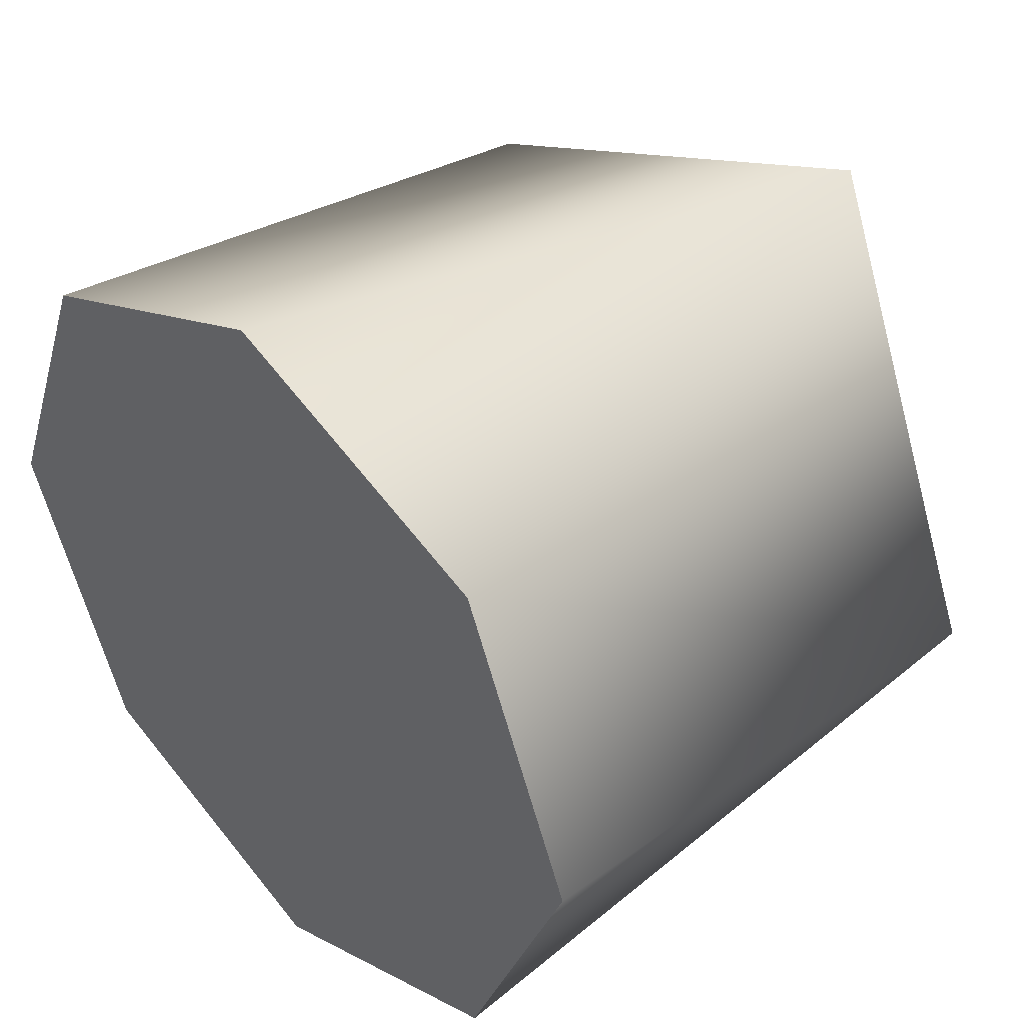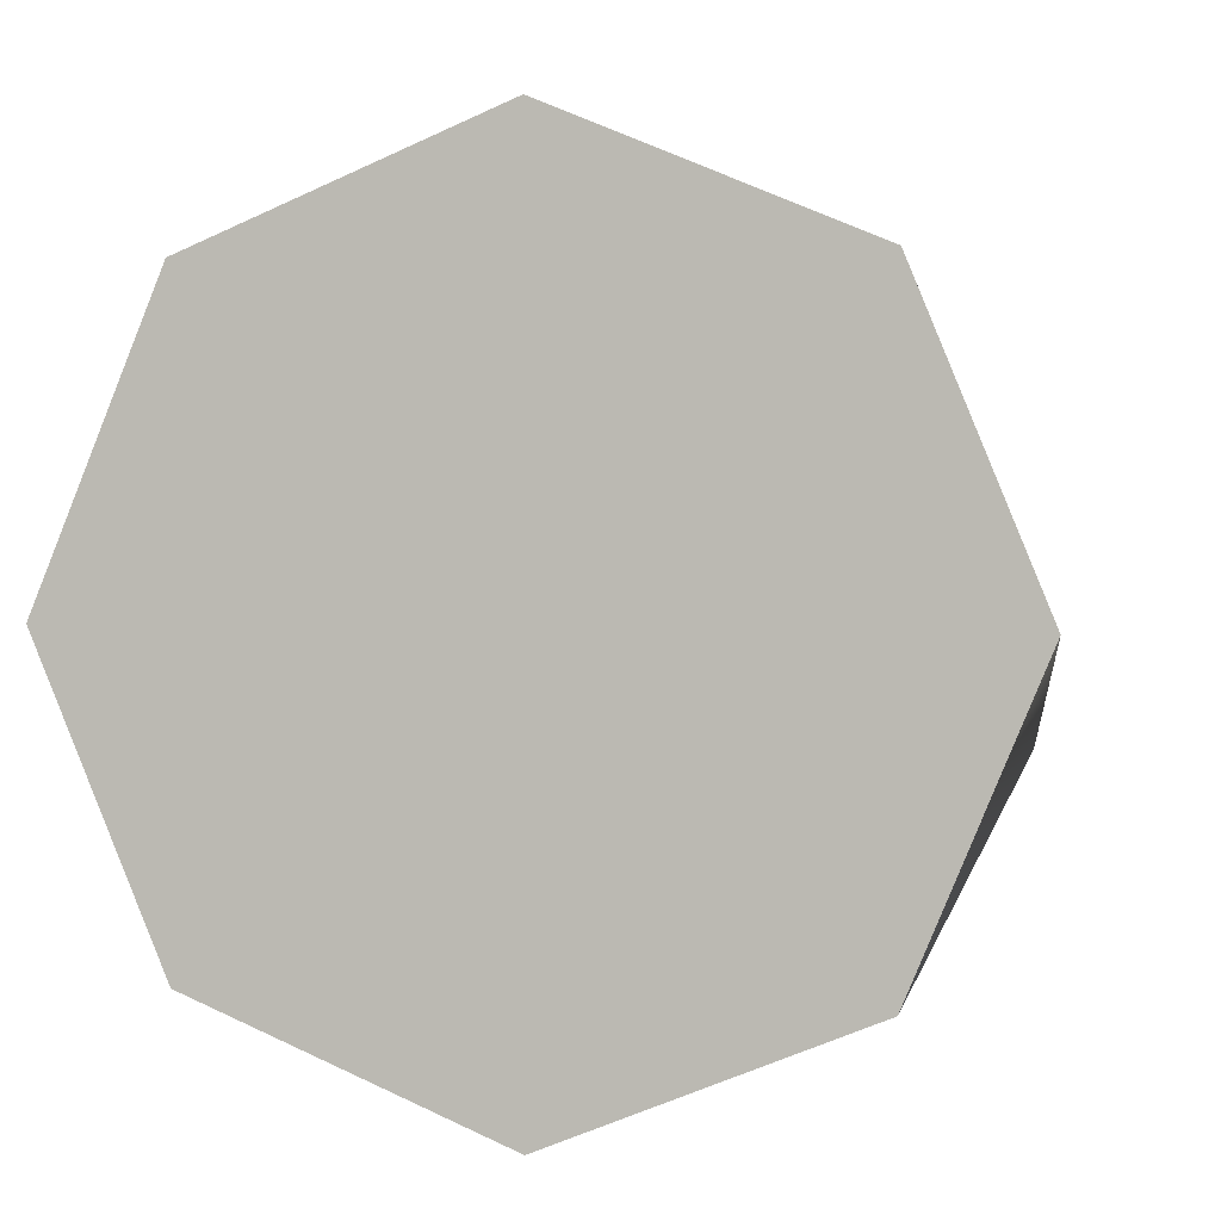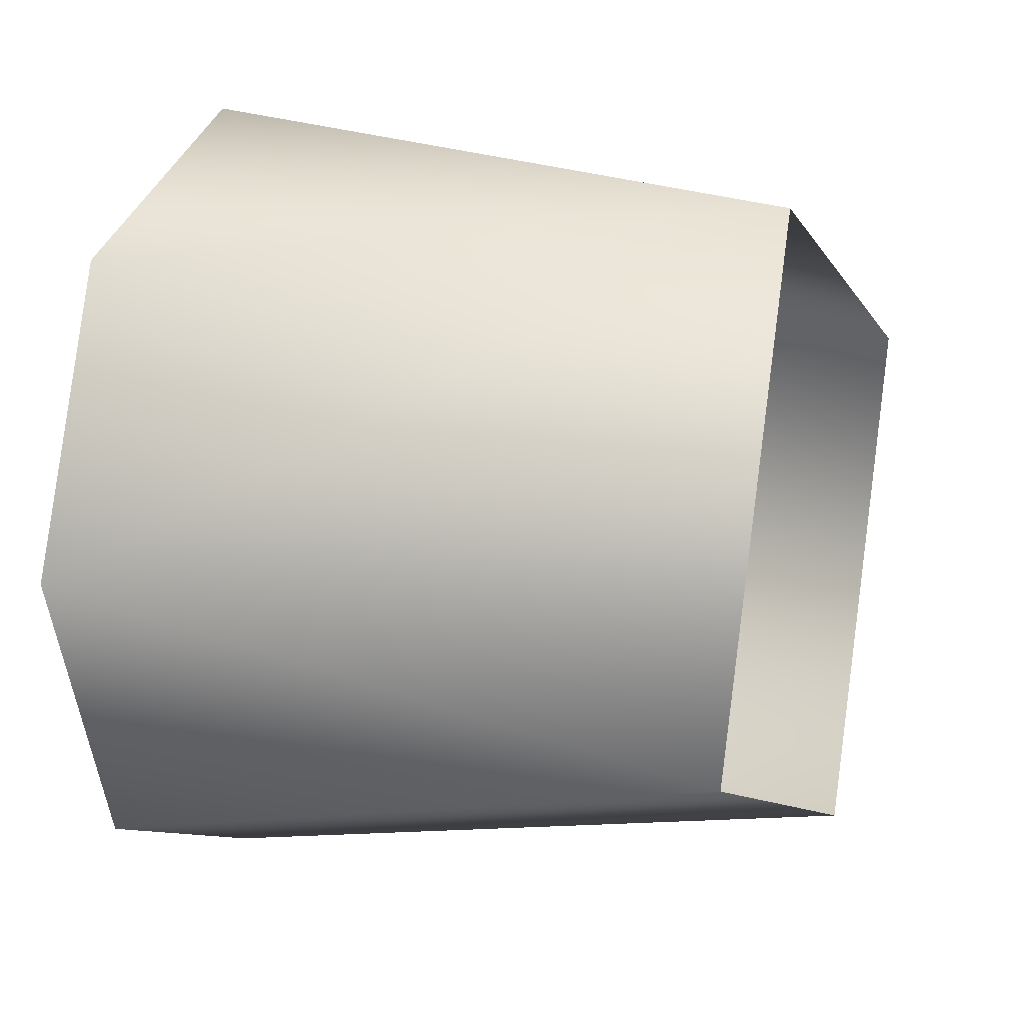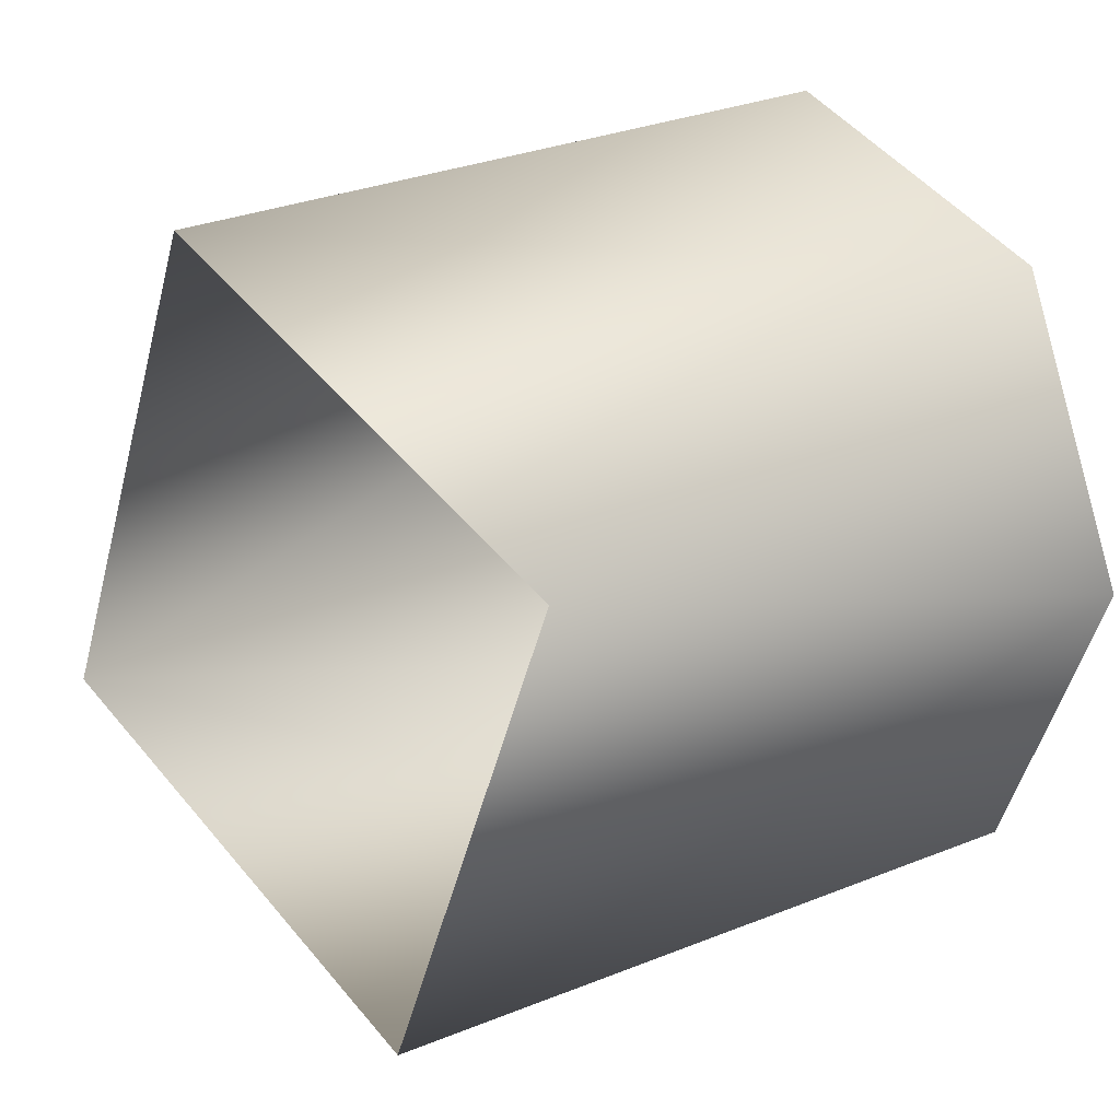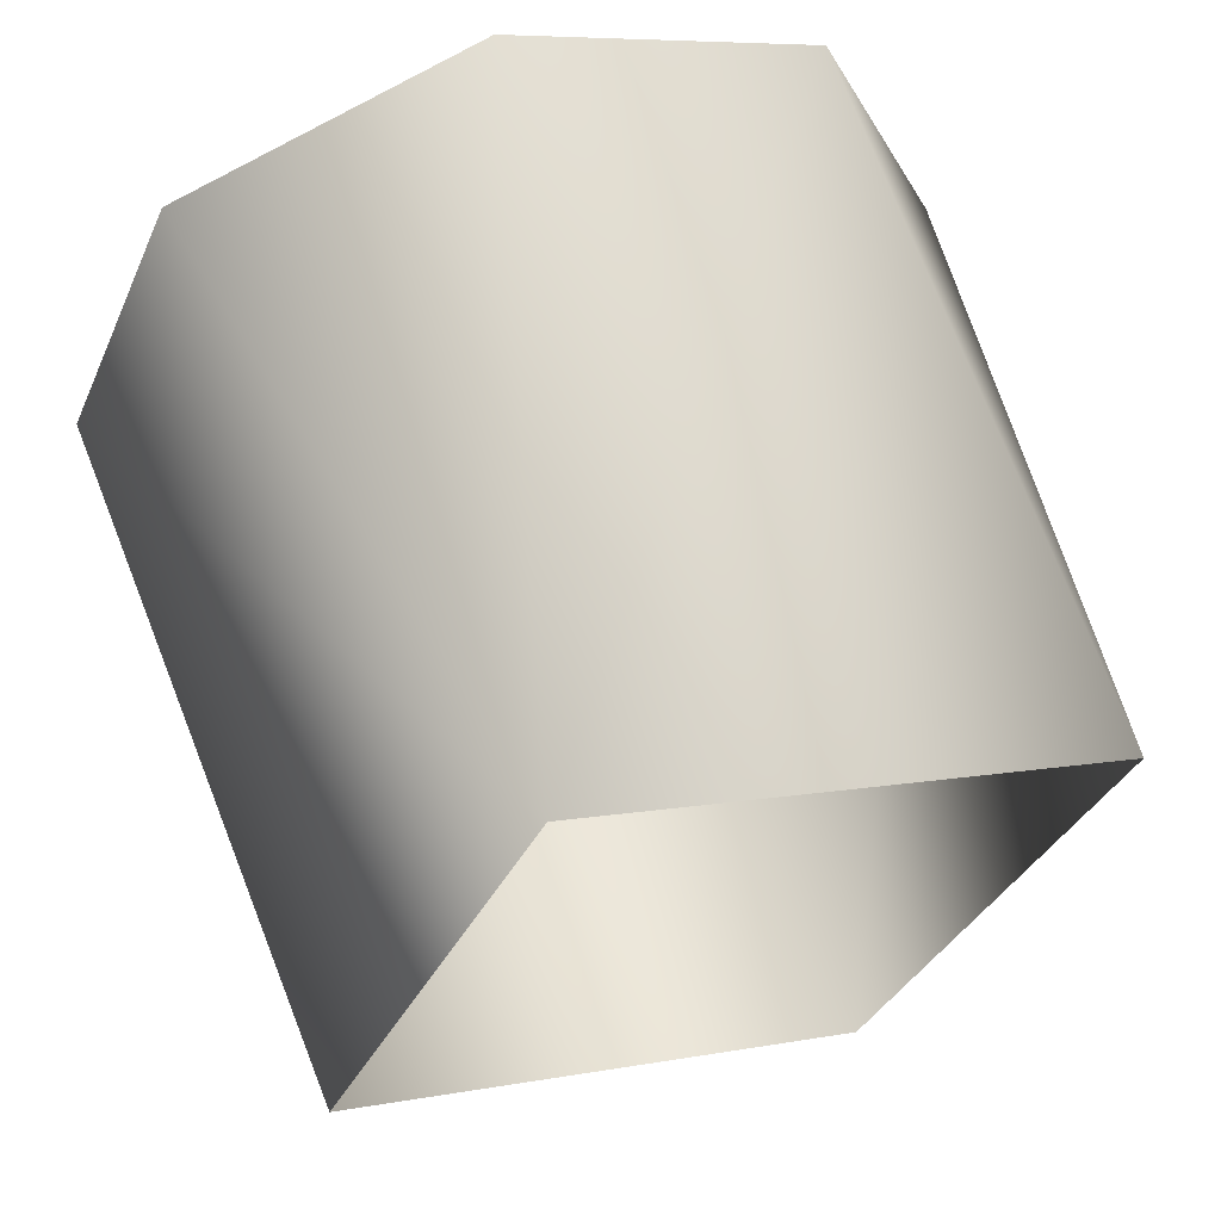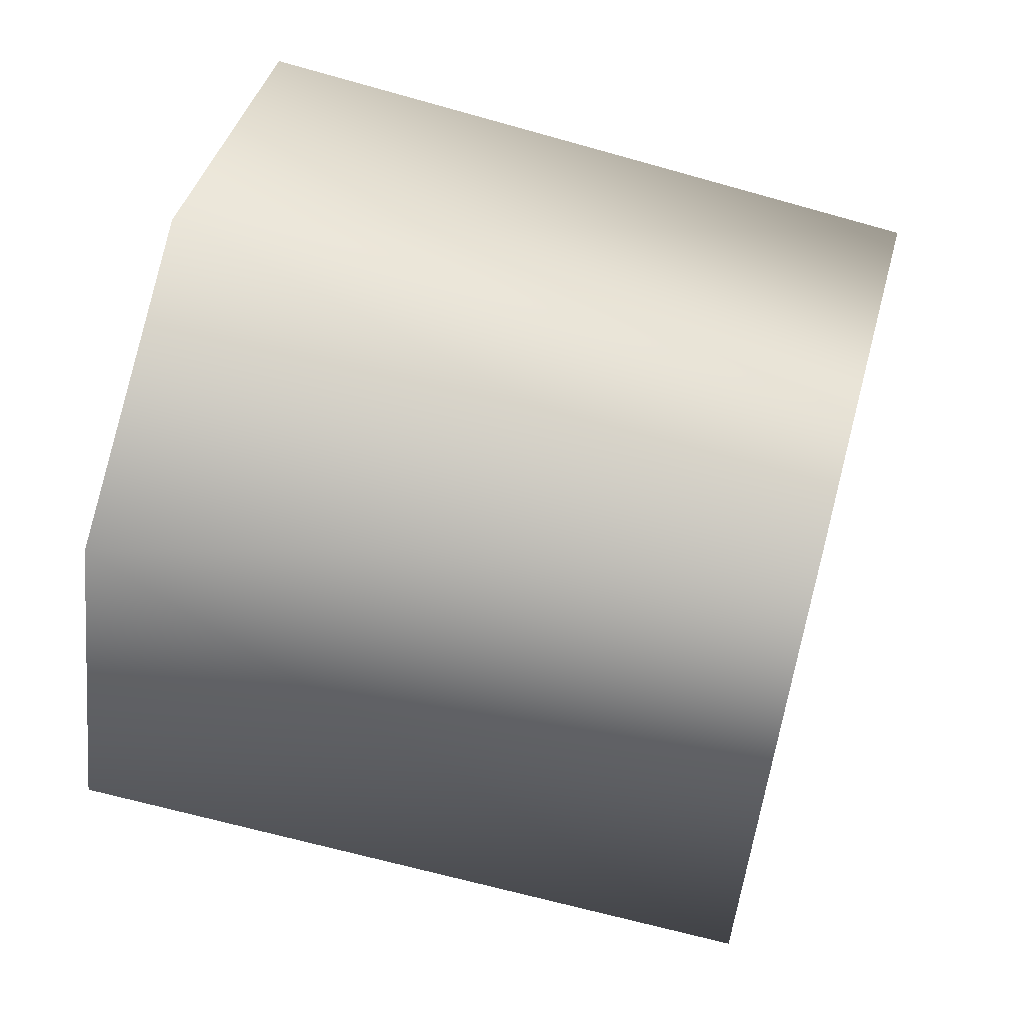
<metadata>
{"format":"obj","ext":"obj","renderer":"f3d","projection":"perspective","resolution":1024,"background":"white","views":[{"elev":41.8,"azim":136.8,"up":"+Z"},{"elev":2.6,"azim":101.9,"up":"+Z"},{"elev":14.3,"azim":-160.2,"up":"+Y"},{"elev":21.0,"azim":-41.7,"up":"+Y"},{"elev":62.7,"azim":-106.8,"up":"+Y"},{"elev":61.8,"azim":-164.9,"up":"+Z"}]}
</metadata>
<code>
v 1.1 -1.867 0.988
v 0.903 -1.886 0.9437
v 1.1 -1.904 0.8995
v 0.903 -1.823 0.7928
v 1.1 -1.867 0.8111
v 1.1 -1.779 0.7744
v 0.903 -1.672 0.8553
v 1.1 -1.69 0.8111
v 1.1 -1.69 0.8111
v 0.903 -1.672 0.8553
v 1.1 -1.654 0.8995
v 0.903 -1.735 1.006
v 1.1 -1.69 0.988
v 1.1 -1.779 1.025
v 0.903 -1.886 0.9437
v 1.1 -1.867 0.988
v 1.1 -1.904 0.8995
v 1.1 -1.867 0.8111
v 1.1 -1.779 0.7744
v 1.1 -1.69 0.8111
v 1.1 -1.654 0.8995
v 1.1 -1.69 0.988
v 1.1 -1.779 1.025
v 1.1 -1.867 0.988
g group_61951208_140627909787360
f 1 2 3
f 3 2 4
f 4 5 3
f 5 4 6
f 6 4 7
f 7 8 6
f 9 10 11
f 10 12 13
f 13 11 10
f 13 12 14
f 15 16 14
f 14 12 15
f 17 18 19
f 17 19 20
f 20 21 22
f 17 20 22
f 22 23 24
f 17 22 24

</code>
